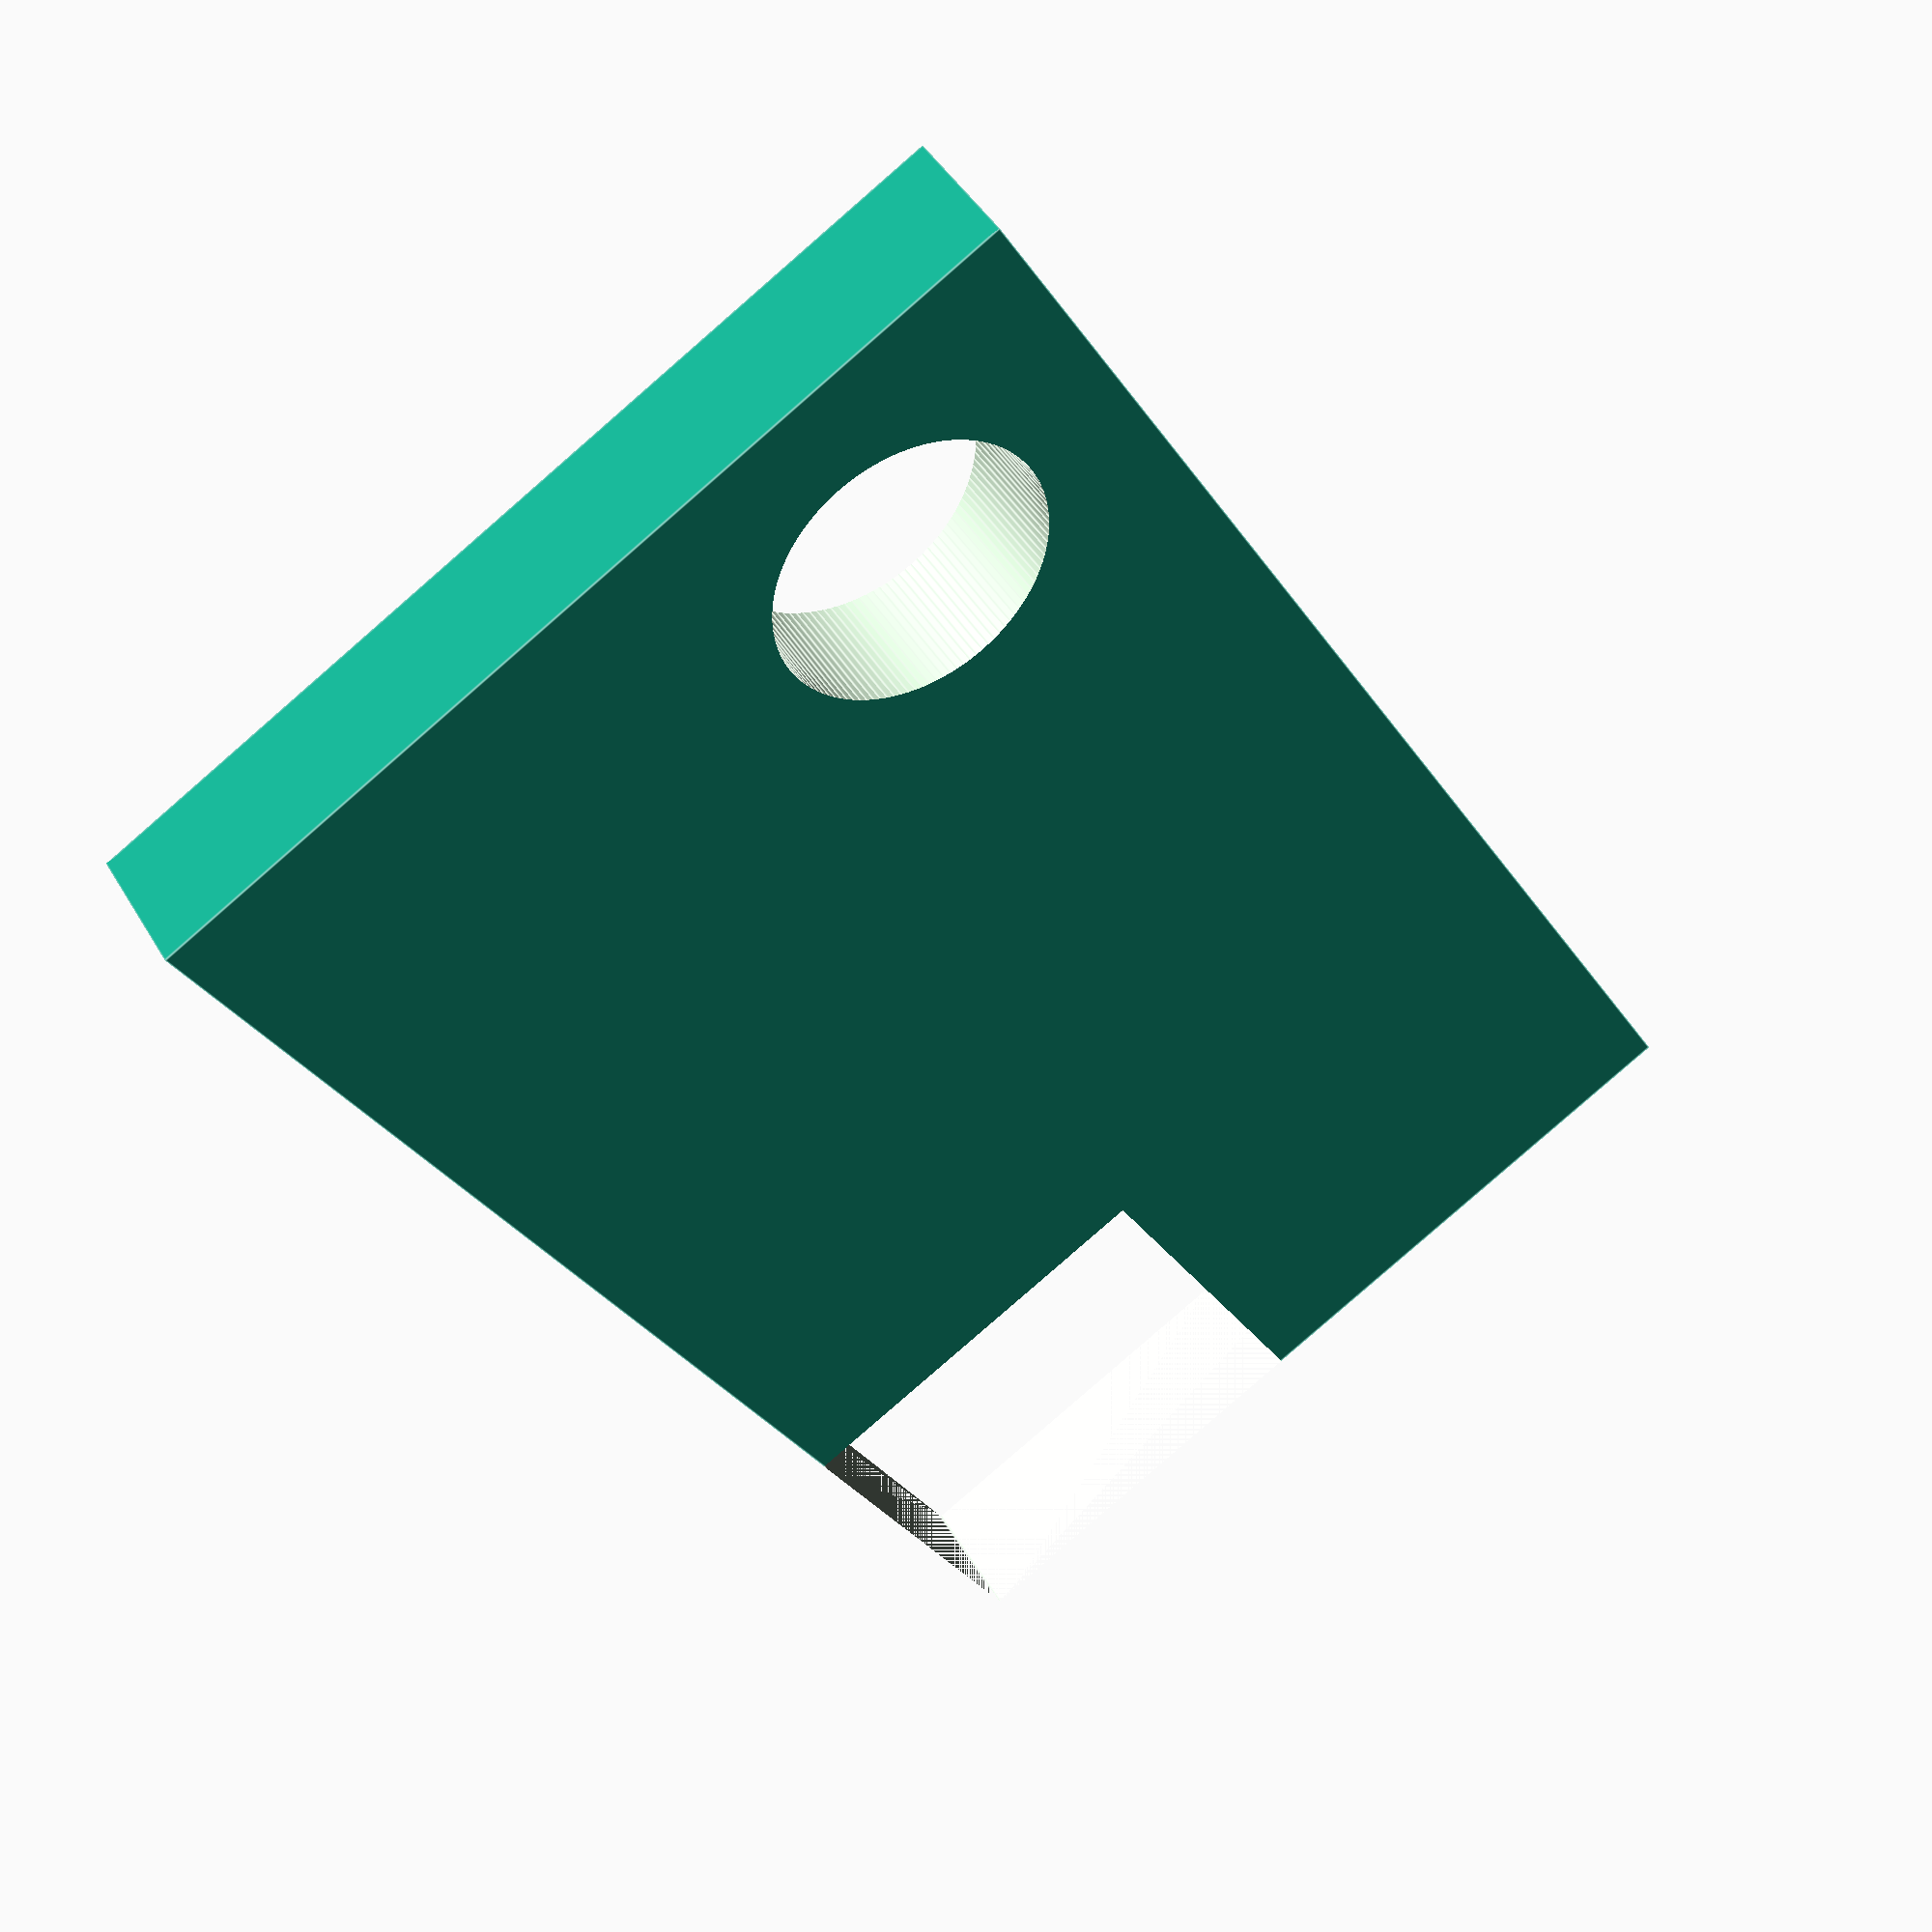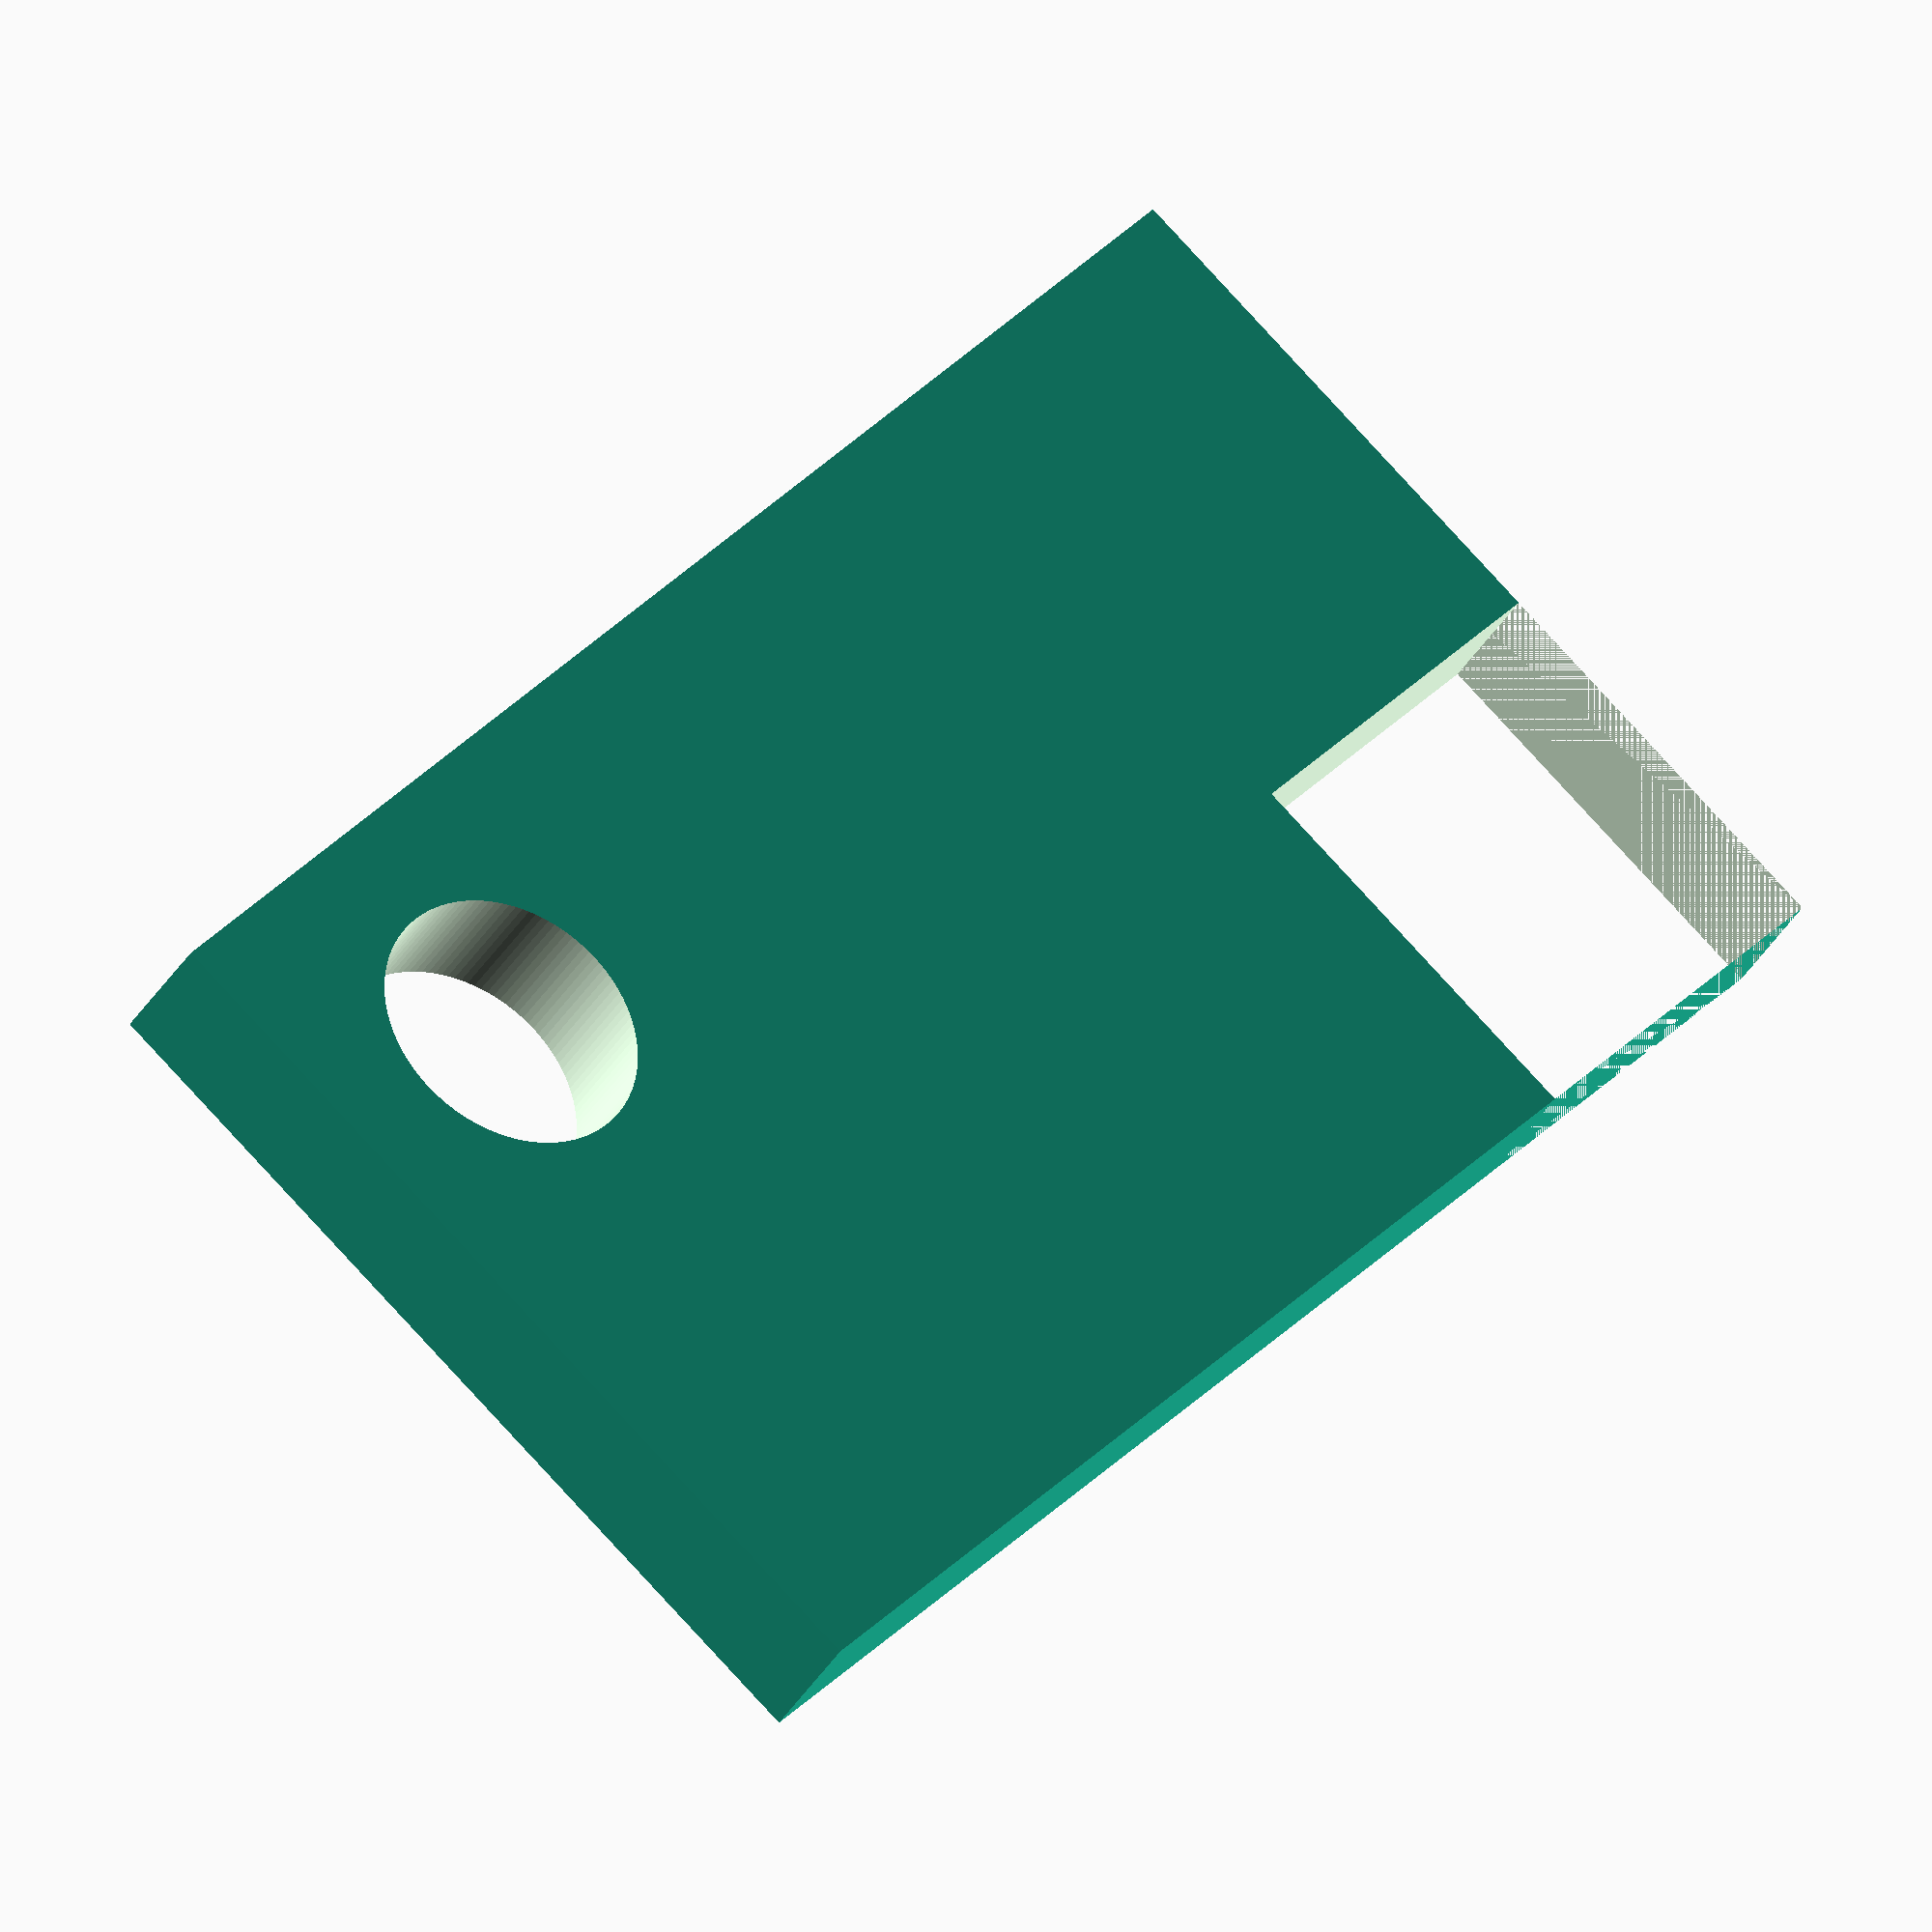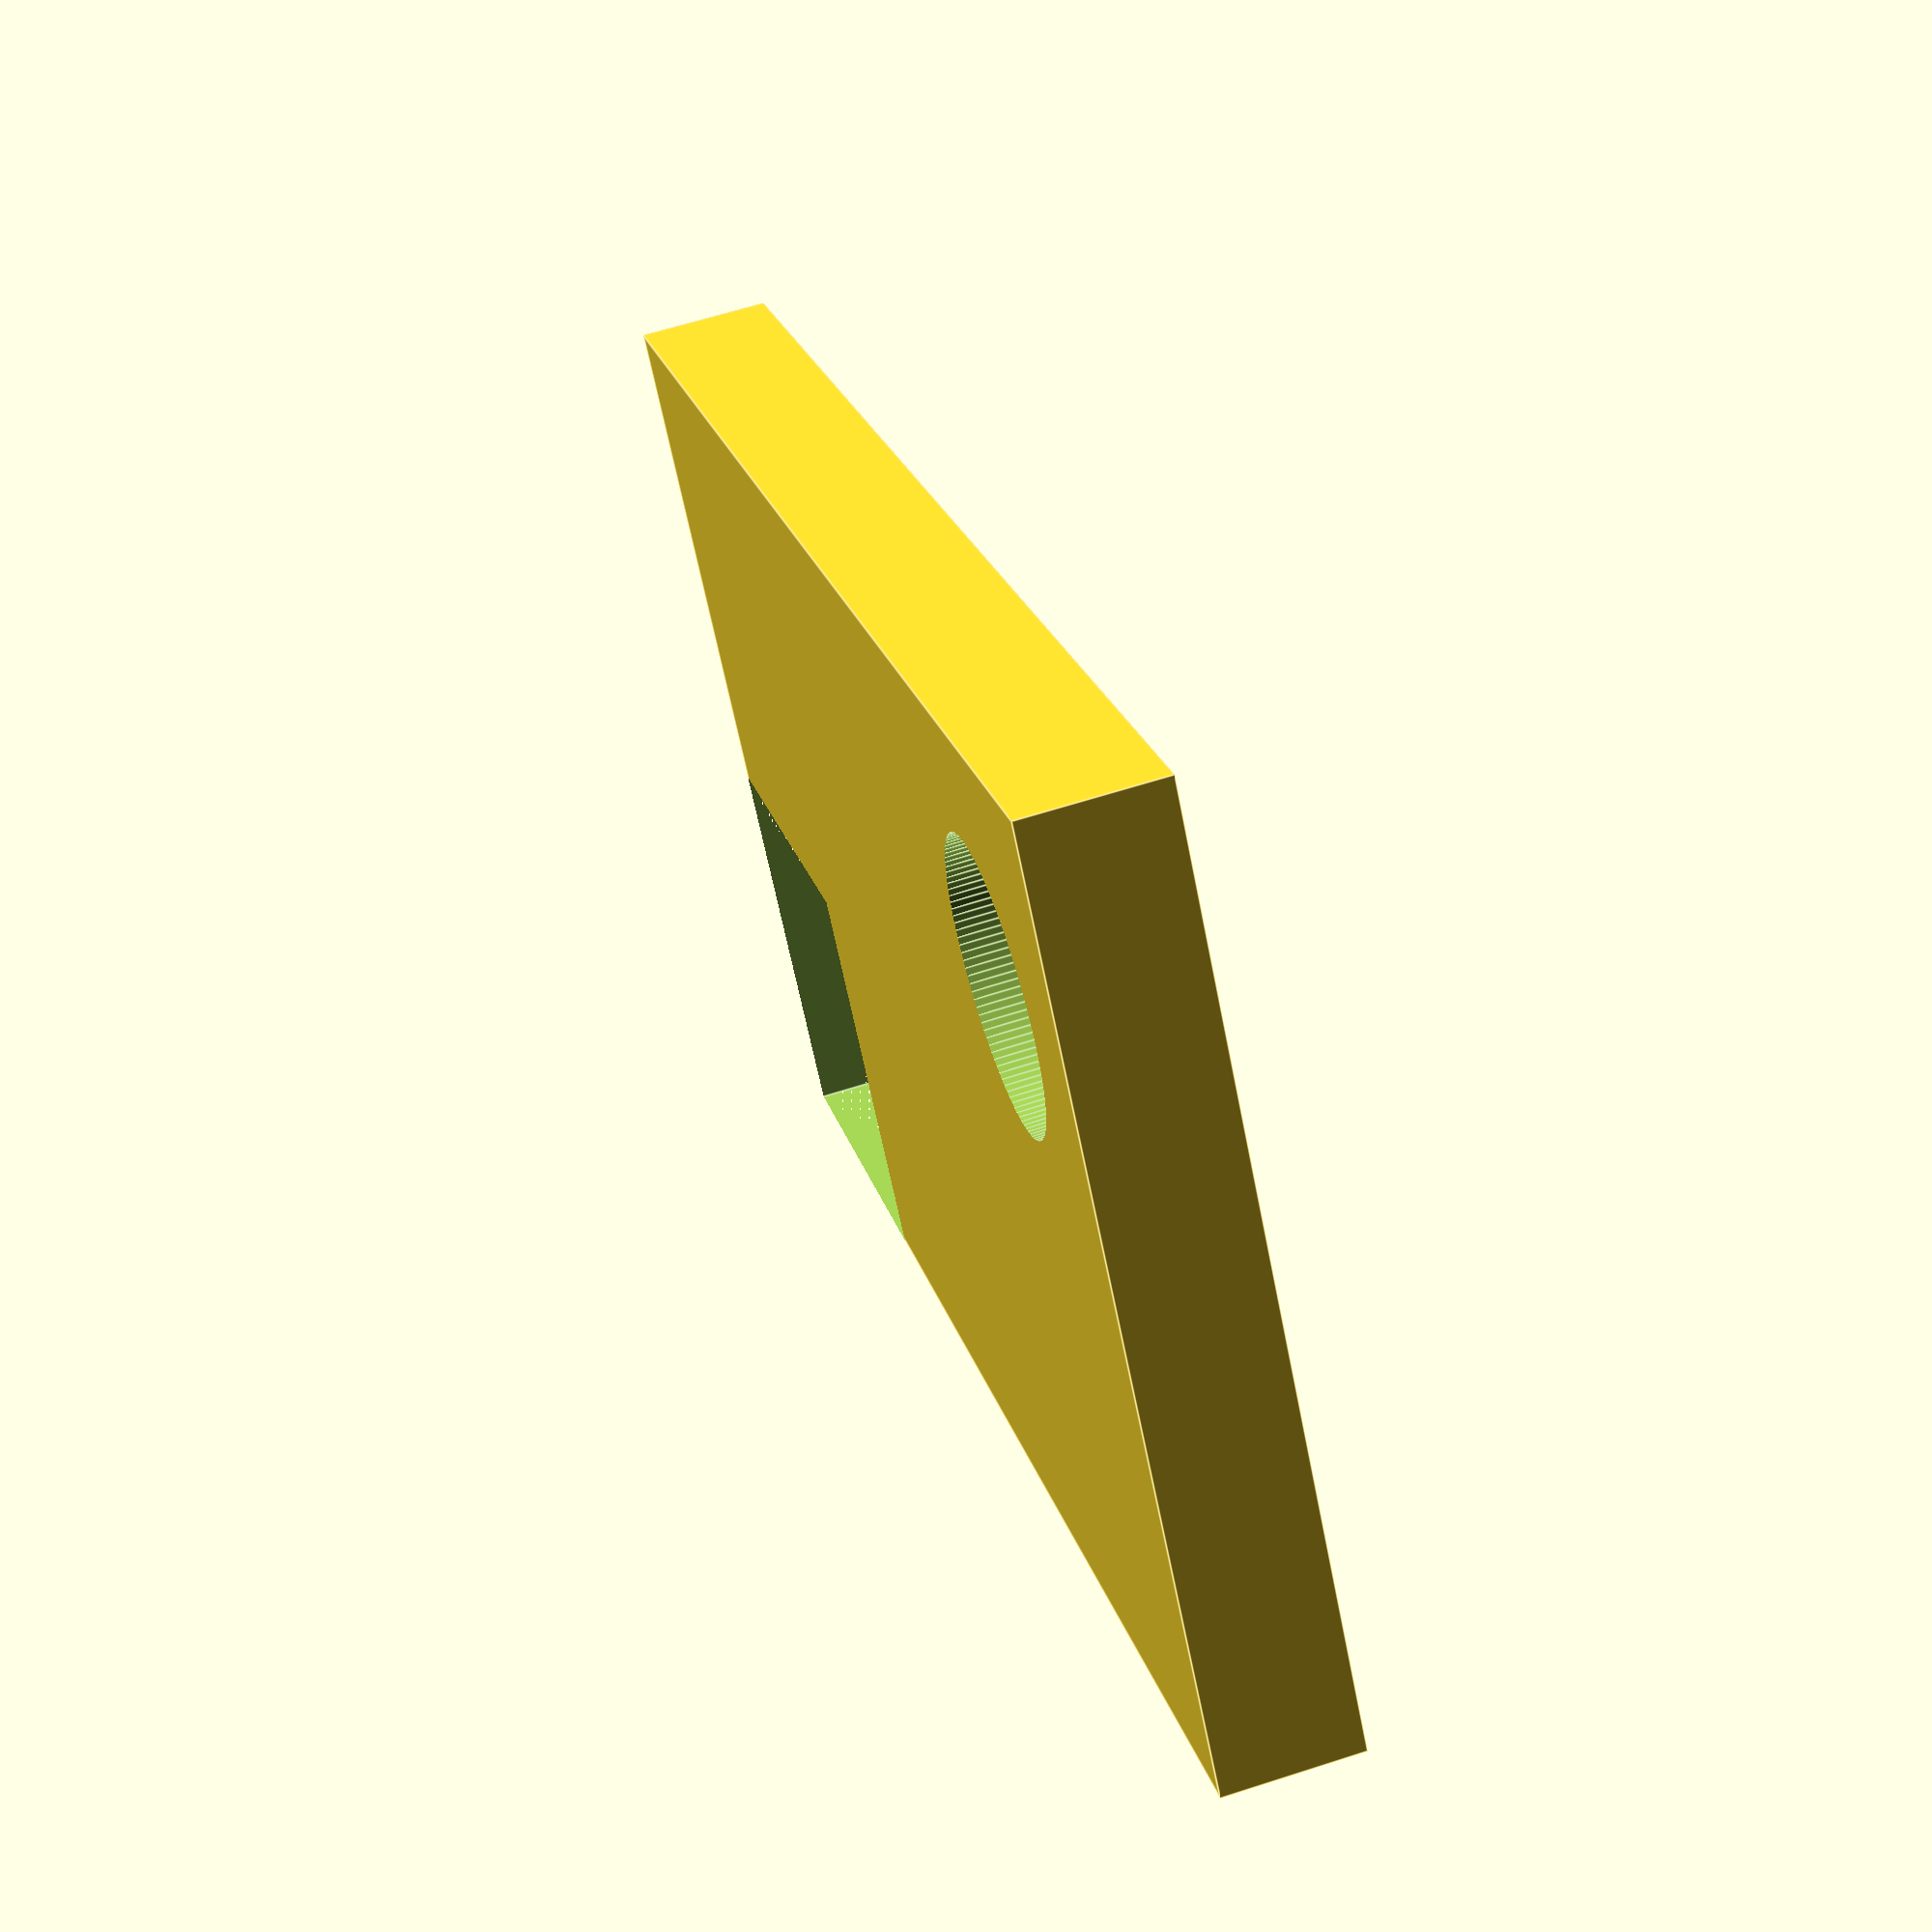
<openscad>
$fn=120;

height=10;
cut=30;
diameter=20.2;
padding=8;

distanceX = 21 / 2;
distanceY = 69 - 21 / 2; 

width=distanceX+diameter+cut+padding;
depth=distanceY+diameter+cut+padding;

difference() {
  cube([width,depth,height]);
  translate([0,0,-0.5]) cube([cut,cut,height+1]);
  translate([cut+distanceX+diameter/2,cut+distanceY+diameter/2,-0.5]) cylinder(d=diameter,h=height+1);

}


</openscad>
<views>
elev=135.6 azim=149.2 roll=208.5 proj=p view=edges
elev=34.6 azim=221.1 roll=334.0 proj=o view=solid
elev=117.8 azim=129.1 roll=288.2 proj=p view=edges
</views>
